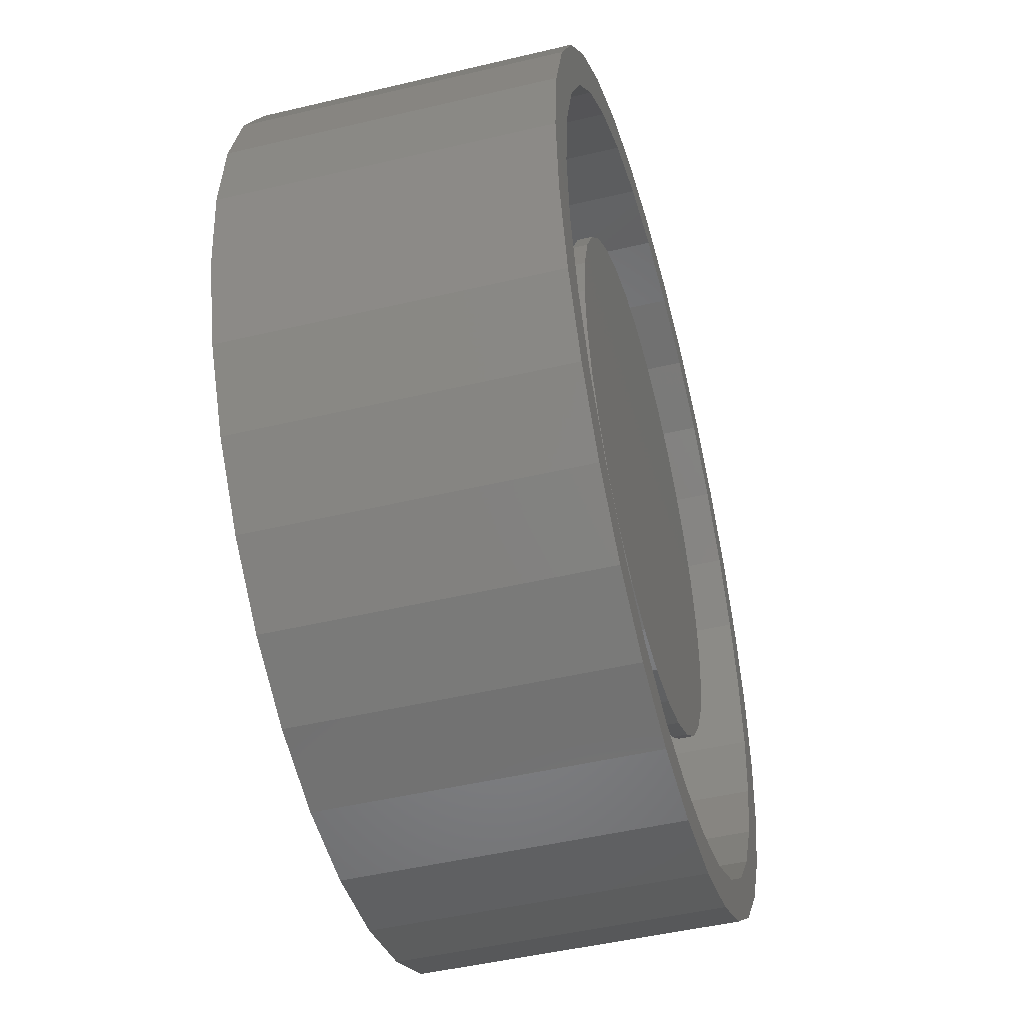
<metadata>
{"format":"stl","ext":"stl","renderer":"f3d","projection":"perspective","resolution":1024,"background":"white","views":[{"elev":-47.4,"azim":105.1,"up":"+Z"}]}
</metadata>
<code>
# stl→obj: 384 verts, 760 faces
v 0.006908 -0.2031 -0.4007
v 0.08507 -0.2266 -0.393
v 0.08507 -0.2031 -0.393
v 0.1602 -0.2266 -0.3702
v 0.1602 -0.2031 -0.3702
v 0.2295 -0.2266 -0.3331
v 0.2295 -0.2031 -0.3331
v 0.2902 -0.2266 -0.2833
v 0.2902 -0.2031 -0.2833
v 0.34 -0.2266 -0.2226
v 0.34 -0.2031 -0.2226
v 0.3771 -0.2266 -0.1533
v 0.3771 -0.2031 -0.1533
v 0.3999 -0.2266 -0.07816
v 0.3999 -0.2031 -0.07816
v 0.4076 -0.2266 -6.514e-17
v 0.4076 -0.2031 -6.514e-17
v 0.006908 -0.2266 -0.4007
v -0.07126 -0.2031 -0.393
v -0.07126 -0.2266 -0.393
v -0.1464 -0.2031 -0.3702
v -0.1464 -0.2266 -0.3702
v -0.2157 -0.2031 -0.3331
v -0.2157 -0.2266 -0.3331
v -0.2764 -0.2031 -0.2833
v -0.2764 -0.2266 -0.2833
v -0.3262 -0.2031 -0.2226
v -0.3262 -0.2266 -0.2226
v -0.3633 -0.2031 -0.1533
v -0.3633 -0.2266 -0.1533
v -0.3861 -0.2031 -0.07816
v -0.3861 -0.2266 -0.07816
v -0.3937 -0.2031 2.109e-16
v -0.3937 -0.2266 2.109e-16
v 0.006908 -0.2031 0.4007
v -0.07126 -0.2266 0.393
v -0.07126 -0.2031 0.393
v -0.1464 -0.2266 0.3702
v -0.1464 -0.2031 0.3702
v -0.2157 -0.2266 0.3331
v -0.2157 -0.2031 0.3331
v -0.2764 -0.2266 0.2833
v -0.2764 -0.2031 0.2833
v -0.3262 -0.2266 0.2226
v -0.3262 -0.2031 0.2226
v -0.3633 -0.2266 0.1533
v -0.3633 -0.2031 0.1533
v -0.3861 -0.2266 0.07816
v -0.3861 -0.2031 0.07816
v 0.006908 -0.2266 0.4007
v 0.08507 -0.2031 0.393
v 0.08507 -0.2266 0.393
v 0.1602 -0.2031 0.3702
v 0.1602 -0.2266 0.3702
v 0.2295 -0.2031 0.3331
v 0.2295 -0.2266 0.3331
v 0.2902 -0.2031 0.2833
v 0.2902 -0.2266 0.2833
v 0.34 -0.2031 0.2226
v 0.34 -0.2266 0.2226
v 0.3771 -0.2031 0.1533
v 0.3771 -0.2266 0.1533
v 0.3999 -0.2031 0.07816
v 0.3999 -0.2266 0.07816
v -0.3937 0.2031 2.109e-16
v -0.3937 0.1797 2.109e-16
v -0.3861 0.2031 0.07816
v -0.3861 0.1797 0.07816
v -0.3633 0.2031 0.1533
v -0.3633 0.1797 0.1533
v -0.3262 0.2031 0.2226
v -0.3262 0.1797 0.2226
v -0.2764 0.2031 0.2833
v -0.2764 0.1797 0.2833
v -0.2157 0.2031 0.3331
v -0.2157 0.1797 0.3331
v -0.1464 0.2031 0.3702
v -0.1464 0.1797 0.3702
v -0.07126 0.2031 0.393
v -0.07126 0.1797 0.393
v 0.006908 0.2031 0.4007
v 0.006908 0.1797 0.4007
v 0.08507 0.2031 0.393
v 0.08507 0.1797 0.393
v 0.1602 0.2031 0.3702
v 0.1602 0.1797 0.3702
v 0.2295 0.2031 0.3331
v 0.2295 0.1797 0.3331
v 0.2902 0.2031 0.2833
v 0.2902 0.1797 0.2833
v 0.34 0.2031 0.2226
v 0.34 0.1797 0.2226
v 0.3771 0.2031 0.1533
v 0.3771 0.1797 0.1533
v 0.3999 0.2031 0.07816
v 0.3999 0.1797 0.07816
v 0.4076 0.2031 -6.514e-17
v 0.4076 0.1797 -5.191e-16
v 0.3999 0.2031 -0.07816
v 0.3999 0.1797 -0.07816
v 0.3771 0.2031 -0.1533
v 0.3771 0.1797 -0.1533
v 0.34 0.2031 -0.2226
v 0.34 0.1797 -0.2226
v 0.2902 0.2031 -0.2833
v 0.2902 0.1797 -0.2833
v 0.2295 0.2031 -0.3331
v 0.2295 0.1797 -0.3331
v 0.1602 0.2031 -0.3702
v 0.1602 0.1797 -0.3702
v 0.08507 0.2031 -0.393
v 0.08507 0.1797 -0.393
v 0.006908 0.2031 -0.4007
v 0.006908 0.1797 -0.4007
v -0.07126 0.2031 -0.393
v -0.07126 0.1797 -0.393
v -0.1464 0.2031 -0.3702
v -0.1464 0.1797 -0.3702
v -0.2157 0.2031 -0.3331
v -0.2157 0.1797 -0.3331
v -0.2764 0.2031 -0.2833
v -0.2764 0.1797 -0.2833
v -0.3262 0.2031 -0.2226
v -0.3262 0.1797 -0.2226
v -0.3633 0.2031 -0.1533
v -0.3633 0.1797 -0.1533
v -0.3861 0.2031 -0.07816
v -0.3861 0.1797 -0.07816
v -0.4389 -0.2031 -0.4468
v 0.4547 -0.2031 -0.4468
v -0.4389 -0.2031 0.4468
v -0.3432 -0.2031 0.5254
v -0.2339 -0.2031 0.5838
v -0.1154 -0.2031 0.6198
v 0.007895 -0.2031 0.6319
v 0.1312 -0.2031 0.6198
v 0.2497 -0.2031 0.5838
v 0.359 -0.2031 0.5254
v 0.4547 -0.2031 0.4468
v 0.007895 -0.2031 -0.6319
v -0.1154 -0.2031 -0.6198
v -0.2339 -0.2031 -0.5838
v -0.3432 -0.2031 -0.5254
v 0.359 -0.2031 -0.5254
v 0.2497 -0.2031 -0.5838
v 0.1312 -0.2031 -0.6198
v -0.5175 -0.2031 0.3511
v -0.5759 -0.2031 0.2418
v -0.624 -0.2031 6.967e-17
v -0.6119 -0.2031 0.1233
v -0.6119 -0.2031 -0.1233
v -0.5175 -0.2031 -0.3511
v -0.5759 -0.2031 -0.2418
v 0.5333 -0.2031 0.3511
v 0.5917 -0.2031 0.2418
v 0.6398 -0.2031 -8.51e-17
v 0.6277 -0.2031 0.1233
v 0.6277 -0.2031 -0.1233
v 0.5333 -0.2031 -0.3511
v 0.5917 -0.2031 -0.2418
v -0.5976 -0.2266 0.2508
v -0.537 -0.2266 -0.3641
v 0.6134 -0.2266 0.2508
v 0.5528 -0.2266 -0.3641
v 0.4713 -0.2266 0.4634
v 0.372 -0.2266 0.5449
v 0.2587 -0.2266 0.6055
v 0.1357 -0.2266 0.6428
v 0.007895 -0.2266 0.6553
v -0.12 -0.2266 0.6428
v -0.2429 -0.2266 0.6055
v -0.3562 -0.2266 0.5449
v -0.4555 -0.2266 0.4634
v 0.007895 -0.2266 -0.6553
v 0.1357 -0.2266 -0.6428
v 0.2587 -0.2266 -0.6055
v 0.372 -0.2266 -0.5449
v 0.4713 -0.2266 -0.4634
v -0.4555 -0.2266 -0.4634
v -0.3562 -0.2266 -0.5449
v -0.2429 -0.2266 -0.6055
v -0.12 -0.2266 -0.6428
v -0.537 -0.2266 0.3641
v -0.6349 -0.2266 0.1279
v -0.6475 -0.2266 7.397e-17
v -0.6349 -0.2266 -0.1279
v -0.5976 -0.2266 -0.2508
v 0.5528 -0.2266 0.3641
v 0.6506 -0.2266 0.1279
v 0.6632 -0.2266 -8.654e-17
v 0.6506 -0.2266 -0.1279
v 0.6134 -0.2266 -0.2508
v 0.6632 0.2109 -2.47e-16
v 0.6506 0.2109 -0.1279
v 0.6134 0.2109 -0.2508
v 0.5528 0.2109 -0.3641
v 0.4713 0.2109 -0.4634
v 0.372 0.2109 -0.5449
v 0.2587 0.2109 -0.6055
v 0.1357 0.2109 -0.6428
v 0.007895 0.2109 -0.6553
v -0.12 0.2109 -0.6428
v -0.2429 0.2109 -0.6055
v -0.3562 0.2109 -0.5449
v -0.4555 0.2109 -0.4634
v -0.537 0.2109 -0.3641
v -0.5976 0.2109 -0.2508
v -0.6349 0.2109 -0.1279
v -0.6475 0.2109 7.397e-17
v -0.6349 0.2109 0.1279
v -0.5976 0.2109 0.2508
v -0.537 0.2109 0.3641
v -0.4555 0.2109 0.4634
v -0.3562 0.2109 0.5449
v -0.2429 0.2109 0.6055
v -0.12 0.2109 0.6428
v 0.007895 0.2109 0.6553
v 0.1357 0.2109 0.6428
v 0.2587 0.2109 0.6055
v 0.372 0.2109 0.5449
v 0.4713 0.2109 0.4634
v 0.5528 0.2109 0.3641
v 0.6134 0.2109 0.2508
v 0.6506 0.2109 0.1279
v -0.123 0.2109 0.6581
v 0.007895 0.2109 0.671
v 0.1388 0.2109 -0.6581
v 0.007895 0.2109 -0.671
v -0.123 0.2109 -0.6581
v -0.2489 0.2109 -0.6199
v -0.3649 0.2109 -0.5579
v -0.4666 0.2109 -0.4744
v -0.55 0.2109 -0.3728
v -0.612 0.2109 -0.2568
v -0.6502 0.2109 -0.1309
v -0.6631 0.2109 3.748e-16
v -0.6502 0.2109 0.1309
v -0.612 0.2109 0.2568
v -0.55 0.2109 0.3728
v -0.4666 0.2109 0.4744
v -0.3649 0.2109 0.5579
v -0.2489 0.2109 0.6199
v 0.1388 0.2109 0.6581
v 0.2647 0.2109 0.6199
v 0.3807 0.2109 0.5579
v 0.4823 0.2109 0.4744
v 0.5658 0.2109 0.3728
v 0.6278 0.2109 0.2568
v 0.666 0.2109 0.1309
v 0.6789 0.2109 -8.478e-16
v 0.666 0.2109 -0.1309
v 0.6278 0.2109 -0.2568
v 0.5658 0.2109 -0.3728
v 0.4823 0.2109 -0.4744
v 0.3807 0.2109 -0.5579
v 0.2647 0.2109 -0.6199
v -0.123 -0.2422 0.6581
v -0.2489 -0.2422 0.6199
v -0.3649 -0.2422 0.5579
v -0.4666 -0.2422 0.4744
v -0.55 -0.2422 0.3728
v -0.612 -0.2422 0.2568
v -0.6502 -0.2422 0.1309
v -0.6631 -0.2422 3.748e-16
v 0.007895 -0.2422 0.671
v 0.1388 -0.2422 0.6581
v 0.2647 -0.2422 0.6199
v 0.3807 -0.2422 0.5579
v 0.4823 -0.2422 0.4744
v 0.5658 -0.2422 0.3728
v 0.6278 -0.2422 0.2568
v 0.666 -0.2422 0.1309
v 0.6789 -0.2422 -8.478e-16
v 0.1388 -0.2422 -0.6581
v 0.2647 -0.2422 -0.6199
v 0.3807 -0.2422 -0.5579
v 0.4823 -0.2422 -0.4744
v 0.5658 -0.2422 -0.3728
v 0.6278 -0.2422 -0.2568
v 0.666 -0.2422 -0.1309
v 0.007895 -0.2422 -0.671
v -0.123 -0.2422 -0.6581
v -0.2489 -0.2422 -0.6199
v -0.3649 -0.2422 -0.5579
v -0.4666 -0.2422 -0.4744
v -0.55 -0.2422 -0.3728
v -0.612 -0.2422 -0.2568
v -0.6502 -0.2422 -0.1309
v -0.5175 0.2344 0.3511
v -0.5695 0.2344 0.3858
v -0.4389 0.2344 0.4468
v 0.1312 0.2344 0.6198
v 0.007895 0.2344 0.6319
v 0.2736 0.2344 0.6415
v -0.2578 0.2344 -0.6415
v -0.3779 0.2344 -0.5774
v -0.2339 0.2344 -0.5838
v -0.1154 0.2344 -0.6198
v 0.007895 0.2344 -0.6319
v 0.007895 0.2344 -0.6944
v -0.1276 0.2344 -0.6811
v 0.1434 0.2344 0.6811
v 0.007895 0.2344 0.6944
v -0.2578 0.2344 0.6415
v -0.1276 0.2344 0.6811
v -0.1154 0.2344 0.6198
v -0.2339 0.2344 0.5838
v -0.3779 0.2344 0.5774
v -0.3432 0.2344 0.5254
v -0.4831 0.2344 0.491
v -0.3432 0.2344 -0.5254
v -0.4831 0.2344 -0.491
v -0.4389 0.2344 -0.4468
v -0.5695 0.2344 -0.3858
v -0.5175 0.2344 -0.3511
v -0.6337 0.2344 -0.2657
v -0.5759 0.2344 -0.2418
v -0.6732 0.2344 -0.1355
v -0.6119 0.2344 -0.1233
v -0.6865 0.2344 3.895e-16
v -0.624 0.2344 6.967e-17
v -0.6732 0.2344 0.1355
v -0.6119 0.2344 0.1233
v -0.6337 0.2344 0.2657
v -0.5759 0.2344 0.2418
v 0.5333 0.2344 0.3511
v 0.4547 0.2344 0.4468
v 0.5853 0.2344 0.3858
v 0.359 0.2344 0.5254
v 0.4989 0.2344 0.491
v 0.2497 0.2344 0.5838
v 0.3937 0.2344 0.5774
v 0.359 0.2344 -0.5254
v 0.4547 0.2344 -0.4468
v 0.4989 0.2344 -0.491
v 0.5333 0.2344 -0.3511
v 0.5853 0.2344 -0.3858
v 0.5917 0.2344 -0.2418
v 0.6494 0.2344 -0.2657
v 0.6277 0.2344 -0.1233
v 0.689 0.2344 -0.1355
v 0.6398 0.2344 -8.51e-17
v 0.7023 0.2344 -8.893e-17
v 0.6277 0.2344 0.1233
v 0.689 0.2344 0.1355
v 0.5917 0.2344 0.2418
v 0.6494 0.2344 0.2657
v 0.1312 0.2344 -0.6198
v 0.2736 0.2344 -0.6415
v 0.2497 0.2344 -0.5838
v 0.3937 0.2344 -0.5774
v 0.1434 0.2344 -0.6811
v -0.1276 -0.2656 0.6811
v 0.1434 -0.2656 0.6811
v 0.007895 -0.2656 0.6944
v 0.2736 -0.2656 0.6415
v -0.2578 -0.2656 0.6415
v 0.3937 -0.2656 0.5774
v -0.3779 -0.2656 0.5774
v 0.4989 -0.2656 0.491
v -0.4831 -0.2656 0.491
v 0.5853 -0.2656 0.3858
v -0.5695 -0.2656 0.3858
v 0.6494 -0.2656 0.2657
v -0.6337 -0.2656 0.2657
v 0.689 -0.2656 0.1355
v -0.6732 -0.2656 0.1355
v 0.7023 -0.2656 -8.893e-17
v -0.6865 -0.2656 3.895e-16
v 0.689 -0.2656 -0.1355
v -0.6732 -0.2656 -0.1355
v 0.6494 -0.2656 -0.2657
v -0.6337 -0.2656 -0.2657
v 0.5853 -0.2656 -0.3858
v -0.5695 -0.2656 -0.3858
v 0.4989 -0.2656 -0.491
v -0.4831 -0.2656 -0.491
v 0.3937 -0.2656 -0.5774
v -0.3779 -0.2656 -0.5774
v 0.2736 -0.2656 -0.6415
v -0.2578 -0.2656 -0.6415
v 0.1434 -0.2656 -0.6811
v -0.1276 -0.2656 -0.6811
v 0.007895 -0.2656 -0.6944
f 1 2 3
f 3 2 4
f 3 4 5
f 5 4 6
f 5 6 7
f 7 6 8
f 7 8 9
f 9 8 10
f 9 10 11
f 11 10 12
f 11 12 13
f 13 12 14
f 13 14 15
f 15 14 16
f 15 16 17
f 2 1 18
f 18 1 19
f 18 19 20
f 20 19 21
f 20 21 22
f 22 21 23
f 22 23 24
f 24 23 25
f 24 25 26
f 26 25 27
f 26 27 28
f 28 27 29
f 28 29 30
f 30 29 31
f 30 31 32
f 32 31 33
f 32 33 34
f 35 36 37
f 37 36 38
f 37 38 39
f 39 38 40
f 39 40 41
f 41 40 42
f 41 42 43
f 43 42 44
f 43 44 45
f 45 44 46
f 45 46 47
f 47 46 48
f 47 48 49
f 49 48 34
f 49 34 33
f 36 35 50
f 50 35 51
f 50 51 52
f 52 51 53
f 52 53 54
f 54 53 55
f 54 55 56
f 56 55 57
f 56 57 58
f 58 57 59
f 58 59 60
f 60 59 61
f 60 61 62
f 62 61 63
f 62 63 64
f 64 63 17
f 64 17 16
f 65 66 67
f 67 66 68
f 67 68 69
f 69 68 70
f 69 70 71
f 71 70 72
f 71 72 73
f 73 72 74
f 73 74 75
f 75 74 76
f 75 76 77
f 77 76 78
f 77 78 79
f 79 78 80
f 79 80 81
f 81 80 82
f 81 82 83
f 83 82 84
f 83 84 85
f 85 84 86
f 85 86 87
f 87 86 88
f 87 88 89
f 89 88 90
f 89 90 91
f 91 90 92
f 91 92 93
f 93 92 94
f 93 94 95
f 95 94 96
f 95 96 97
f 97 96 98
f 97 98 99
f 99 98 100
f 99 100 101
f 101 100 102
f 101 102 103
f 103 102 104
f 103 104 105
f 105 104 106
f 105 106 107
f 107 106 108
f 107 108 109
f 109 108 110
f 109 110 111
f 111 110 112
f 111 112 113
f 113 112 114
f 113 114 115
f 115 114 116
f 115 116 117
f 117 116 118
f 117 118 119
f 119 118 120
f 119 120 121
f 121 120 122
f 121 122 123
f 123 122 124
f 123 124 125
f 125 124 126
f 125 126 127
f 127 126 128
f 127 128 65
f 65 128 66
f 19 1 129
f 1 3 130
f 35 37 131
f 35 131 132
f 35 132 133
f 35 133 134
f 35 134 135
f 35 135 136
f 35 136 137
f 35 137 138
f 35 138 139
f 35 139 51
f 140 141 142
f 140 142 143
f 140 143 129
f 140 129 1
f 140 1 130
f 140 130 144
f 140 144 145
f 140 145 146
f 41 147 39
f 39 147 131
f 39 131 37
f 45 148 43
f 43 148 147
f 43 147 41
f 33 149 49
f 49 149 150
f 49 150 47
f 47 150 148
f 47 148 45
f 29 151 31
f 31 151 149
f 31 149 33
f 23 152 25
f 25 152 153
f 25 153 27
f 27 153 151
f 27 151 29
f 19 129 21
f 21 129 152
f 21 152 23
f 55 53 154
f 154 53 51
f 154 51 139
f 59 57 155
f 155 57 55
f 155 55 154
f 17 63 156
f 156 63 61
f 156 61 157
f 157 61 59
f 157 59 155
f 13 15 158
f 158 15 17
f 158 17 156
f 7 9 159
f 159 9 11
f 159 11 160
f 160 11 13
f 160 13 158
f 3 5 130
f 130 5 7
f 130 7 159
f 80 84 82
f 84 80 86
f 86 80 78
f 86 78 88
f 88 78 76
f 88 76 90
f 90 76 74
f 90 74 92
f 92 74 72
f 92 72 94
f 94 72 70
f 94 70 96
f 96 70 68
f 96 68 98
f 98 68 66
f 98 66 100
f 100 66 128
f 100 128 102
f 102 128 126
f 102 126 104
f 104 126 124
f 104 124 106
f 106 124 122
f 106 122 108
f 108 122 120
f 108 120 110
f 110 120 118
f 110 118 112
f 112 118 116
f 112 116 114
f 42 161 44
f 24 162 22
f 58 60 163
f 6 4 164
f 50 52 165
f 50 165 166
f 50 166 167
f 50 167 168
f 50 168 169
f 50 169 170
f 50 170 171
f 50 171 172
f 50 172 173
f 50 173 36
f 174 175 176
f 174 176 177
f 174 177 178
f 174 178 18
f 174 18 179
f 174 179 180
f 174 180 181
f 174 181 182
f 179 18 20
f 179 20 22
f 179 22 162
f 36 173 38
f 38 173 183
f 38 183 40
f 40 183 161
f 40 161 42
f 44 161 46
f 46 161 184
f 46 184 48
f 48 184 185
f 48 185 34
f 34 185 32
f 32 185 186
f 32 186 30
f 30 186 28
f 28 186 187
f 28 187 26
f 26 187 162
f 26 162 24
f 165 52 188
f 188 52 54
f 188 54 163
f 163 54 56
f 163 56 58
f 163 60 189
f 189 60 62
f 189 62 190
f 190 62 64
f 190 64 16
f 190 16 191
f 191 16 14
f 191 14 12
f 191 12 192
f 192 12 10
f 192 10 164
f 164 10 8
f 164 8 6
f 164 4 178
f 178 4 2
f 178 2 18
f 193 190 194
f 194 190 191
f 194 191 195
f 195 191 192
f 195 192 196
f 196 192 164
f 196 164 197
f 197 164 178
f 197 178 198
f 198 178 177
f 198 177 199
f 199 177 176
f 199 176 200
f 200 176 175
f 200 175 201
f 201 175 174
f 201 174 202
f 202 174 182
f 202 182 203
f 203 182 181
f 203 181 204
f 204 181 180
f 204 180 205
f 205 180 179
f 205 179 206
f 206 179 162
f 206 162 207
f 207 162 187
f 207 187 208
f 208 187 186
f 208 186 209
f 209 186 185
f 209 185 210
f 210 185 184
f 210 184 211
f 211 184 161
f 211 161 212
f 212 161 183
f 212 183 213
f 213 183 173
f 213 173 214
f 214 173 172
f 214 172 215
f 215 172 171
f 215 171 216
f 216 171 170
f 216 170 217
f 217 170 169
f 217 169 218
f 218 169 168
f 218 168 219
f 219 168 167
f 219 167 220
f 220 167 166
f 220 166 221
f 221 166 165
f 221 165 222
f 222 165 188
f 222 188 223
f 223 188 163
f 223 163 224
f 224 163 189
f 224 189 193
f 193 189 190
f 225 217 226
f 227 201 228
f 228 201 229
f 229 201 202
f 229 202 230
f 230 202 203
f 230 203 231
f 231 203 204
f 231 204 232
f 232 204 205
f 232 205 233
f 233 205 206
f 233 206 234
f 234 206 207
f 234 207 235
f 235 207 208
f 235 208 236
f 236 208 209
f 236 209 237
f 237 209 210
f 237 210 238
f 238 210 211
f 238 211 239
f 239 211 212
f 239 212 240
f 240 212 213
f 240 213 241
f 241 213 214
f 241 214 242
f 242 214 215
f 242 215 225
f 225 215 216
f 225 216 217
f 226 217 243
f 243 217 218
f 243 218 244
f 244 218 219
f 244 219 245
f 245 219 220
f 245 220 246
f 246 220 221
f 246 221 247
f 247 221 222
f 247 222 248
f 248 222 223
f 248 223 249
f 249 223 224
f 249 224 250
f 250 224 193
f 250 193 251
f 251 193 194
f 251 194 252
f 252 194 195
f 252 195 253
f 253 195 196
f 253 196 254
f 254 196 197
f 254 197 255
f 255 197 198
f 255 198 256
f 256 198 199
f 256 199 227
f 227 199 200
f 227 200 201
f 226 257 225
f 225 257 258
f 225 258 242
f 242 258 259
f 242 259 241
f 241 259 260
f 241 260 240
f 240 260 261
f 240 261 239
f 239 261 262
f 239 262 238
f 238 262 263
f 238 263 237
f 237 263 264
f 237 264 236
f 257 226 265
f 265 226 243
f 265 243 266
f 266 243 244
f 266 244 267
f 267 244 245
f 267 245 268
f 268 245 246
f 268 246 269
f 269 246 247
f 269 247 270
f 270 247 248
f 270 248 271
f 271 248 249
f 271 249 272
f 272 249 250
f 272 250 273
f 228 274 227
f 227 274 275
f 227 275 256
f 256 275 276
f 256 276 255
f 255 276 277
f 255 277 254
f 254 277 278
f 254 278 253
f 253 278 279
f 253 279 252
f 252 279 280
f 252 280 251
f 251 280 273
f 251 273 250
f 274 228 281
f 281 228 229
f 281 229 282
f 282 229 230
f 282 230 283
f 283 230 231
f 283 231 284
f 284 231 232
f 284 232 285
f 285 232 233
f 285 233 286
f 286 233 234
f 286 234 287
f 287 234 235
f 287 235 288
f 288 235 236
f 288 236 264
f 265 266 257
f 281 282 274
f 274 282 283
f 274 283 275
f 275 283 284
f 275 284 276
f 276 284 285
f 276 285 277
f 277 285 286
f 277 286 278
f 278 286 287
f 278 287 279
f 279 287 288
f 279 288 280
f 280 288 264
f 280 264 273
f 273 264 263
f 273 263 272
f 272 263 262
f 272 262 271
f 271 262 261
f 271 261 270
f 270 261 260
f 270 260 269
f 269 260 259
f 269 259 268
f 268 259 258
f 268 258 267
f 267 258 257
f 267 257 266
f 81 83 79
f 113 115 111
f 111 115 117
f 111 117 109
f 109 117 119
f 109 119 107
f 107 119 121
f 107 121 105
f 105 121 123
f 105 123 103
f 103 123 125
f 103 125 101
f 101 125 127
f 101 127 99
f 99 127 65
f 99 65 97
f 97 65 67
f 97 67 95
f 95 67 69
f 95 69 93
f 93 69 71
f 93 71 91
f 91 71 73
f 91 73 89
f 89 73 75
f 89 75 87
f 87 75 77
f 87 77 85
f 85 77 79
f 85 79 83
f 289 290 291
f 292 293 294
f 295 296 297
f 295 297 298
f 295 298 299
f 295 299 300
f 295 300 301
f 294 293 302
f 302 293 303
f 293 304 303
f 303 304 305
f 293 306 304
f 304 306 307
f 304 307 308
f 308 307 309
f 308 309 310
f 310 309 291
f 310 291 290
f 311 312 313
f 313 312 314
f 313 314 315
f 315 314 316
f 315 316 317
f 317 316 318
f 317 318 319
f 319 318 320
f 319 320 321
f 321 320 322
f 321 322 323
f 323 322 324
f 323 324 325
f 325 324 290
f 325 290 289
f 296 312 297
f 297 312 311
f 326 327 328
f 328 327 329
f 328 329 330
f 330 329 331
f 330 331 332
f 332 331 292
f 332 292 294
f 333 334 335
f 335 334 336
f 335 336 337
f 337 336 338
f 337 338 339
f 339 338 340
f 339 340 341
f 341 340 342
f 341 342 343
f 343 342 344
f 343 344 345
f 345 344 346
f 345 346 347
f 347 346 326
f 347 326 328
f 299 348 349
f 349 348 350
f 349 350 351
f 351 350 333
f 351 333 335
f 300 299 352
f 352 299 349
f 299 146 348
f 348 146 145
f 348 145 350
f 350 145 144
f 350 144 333
f 333 144 130
f 333 130 334
f 334 130 159
f 334 159 336
f 336 159 160
f 336 160 338
f 338 160 158
f 338 158 340
f 340 158 156
f 340 156 342
f 146 299 140
f 140 299 298
f 140 298 141
f 141 298 297
f 141 297 142
f 142 297 311
f 142 311 143
f 143 311 313
f 143 313 129
f 129 313 315
f 129 315 152
f 152 315 317
f 152 317 153
f 153 317 319
f 153 319 151
f 151 319 321
f 151 321 149
f 293 134 306
f 306 134 133
f 306 133 307
f 307 133 132
f 307 132 309
f 309 132 131
f 309 131 291
f 291 131 147
f 291 147 289
f 289 147 148
f 289 148 325
f 325 148 150
f 325 150 323
f 323 150 149
f 323 149 321
f 134 293 135
f 135 293 292
f 135 292 136
f 136 292 331
f 136 331 137
f 137 331 329
f 137 329 138
f 138 329 327
f 138 327 139
f 139 327 326
f 139 326 154
f 154 326 346
f 154 346 155
f 155 346 344
f 155 344 157
f 157 344 342
f 157 342 156
f 353 354 355
f 354 353 356
f 356 353 357
f 356 357 358
f 358 357 359
f 358 359 360
f 360 359 361
f 360 361 362
f 362 361 363
f 362 363 364
f 364 363 365
f 364 365 366
f 366 365 367
f 366 367 368
f 368 367 369
f 368 369 370
f 370 369 371
f 370 371 372
f 372 371 373
f 372 373 374
f 374 373 375
f 374 375 376
f 376 375 377
f 376 377 378
f 378 377 379
f 378 379 380
f 380 379 381
f 380 381 382
f 382 381 383
f 382 383 384
f 343 368 341
f 341 368 370
f 341 370 339
f 339 370 372
f 339 372 337
f 337 372 374
f 337 374 335
f 335 374 376
f 335 376 351
f 351 376 378
f 351 378 349
f 349 378 380
f 349 380 352
f 352 380 382
f 352 382 300
f 300 382 384
f 300 384 301
f 301 384 383
f 301 383 295
f 295 383 381
f 295 381 296
f 296 381 379
f 296 379 312
f 312 379 377
f 312 377 314
f 314 377 375
f 314 375 316
f 316 375 373
f 316 373 318
f 318 373 371
f 318 371 320
f 320 371 369
f 320 369 322
f 322 369 367
f 322 367 324
f 324 367 365
f 324 365 290
f 290 365 363
f 290 363 310
f 310 363 361
f 310 361 308
f 308 361 359
f 308 359 304
f 304 359 357
f 304 357 305
f 305 357 353
f 305 353 303
f 303 353 355
f 303 355 302
f 302 355 354
f 302 354 294
f 294 354 356
f 294 356 332
f 332 356 358
f 332 358 330
f 330 358 360
f 330 360 328
f 328 360 362
f 328 362 347
f 347 362 364
f 347 364 345
f 345 364 366
f 345 366 343
f 343 366 368

</code>
